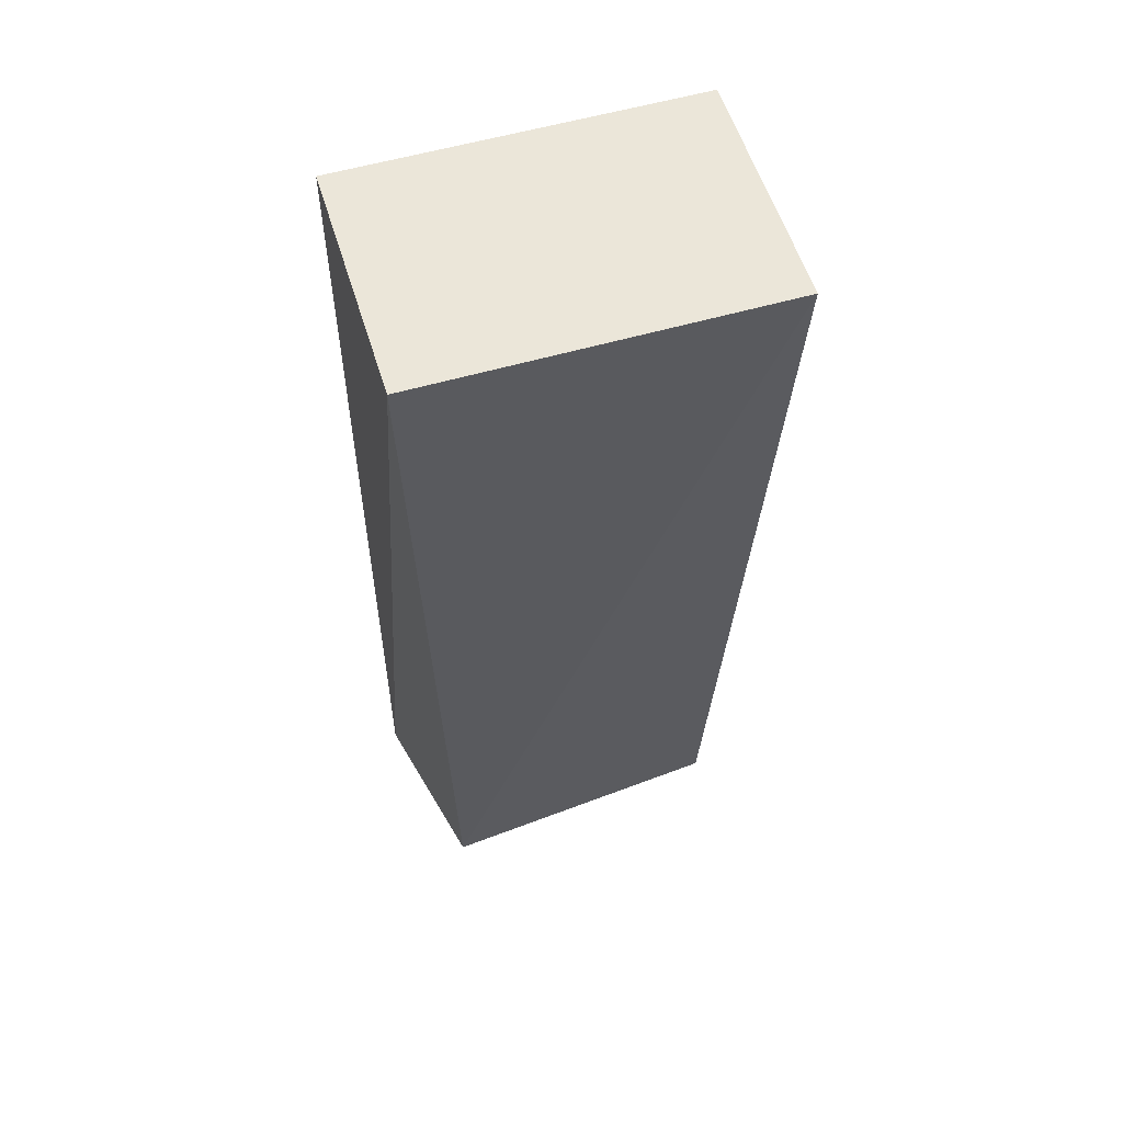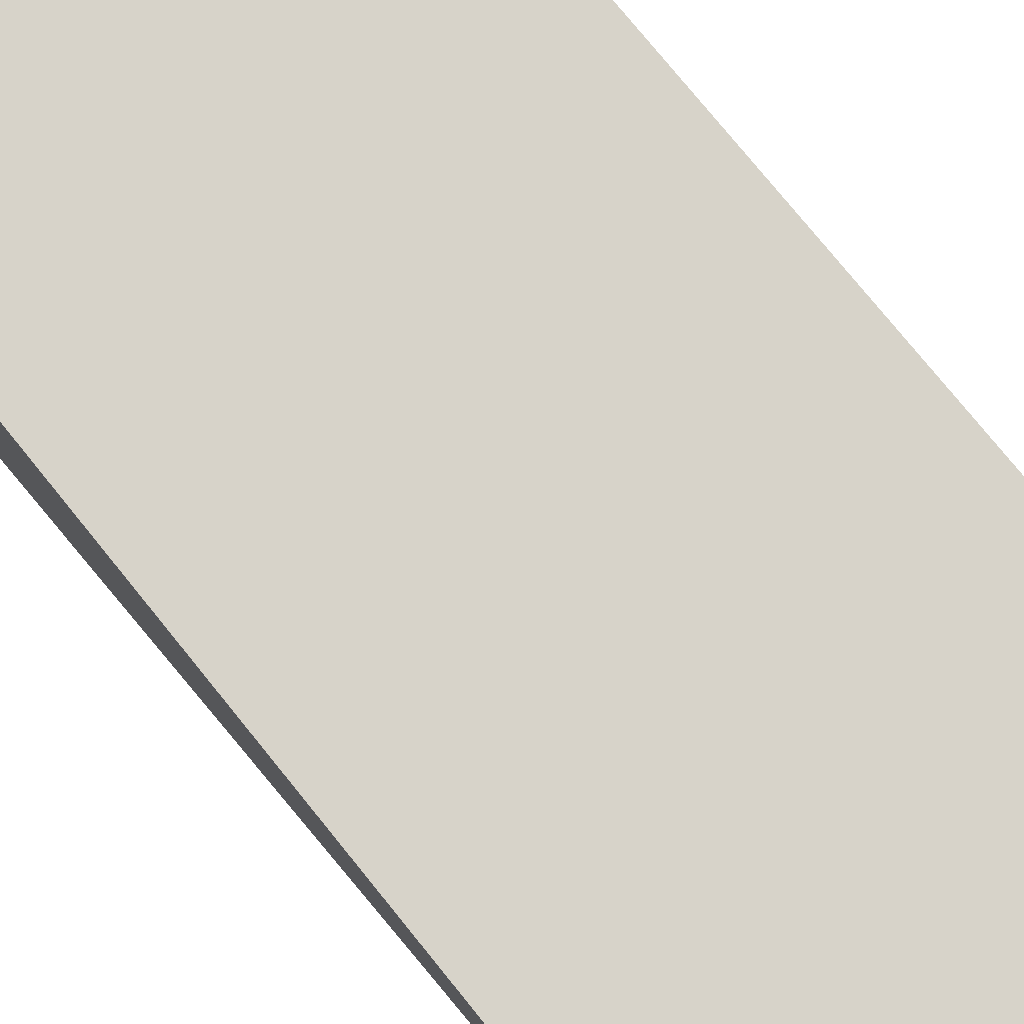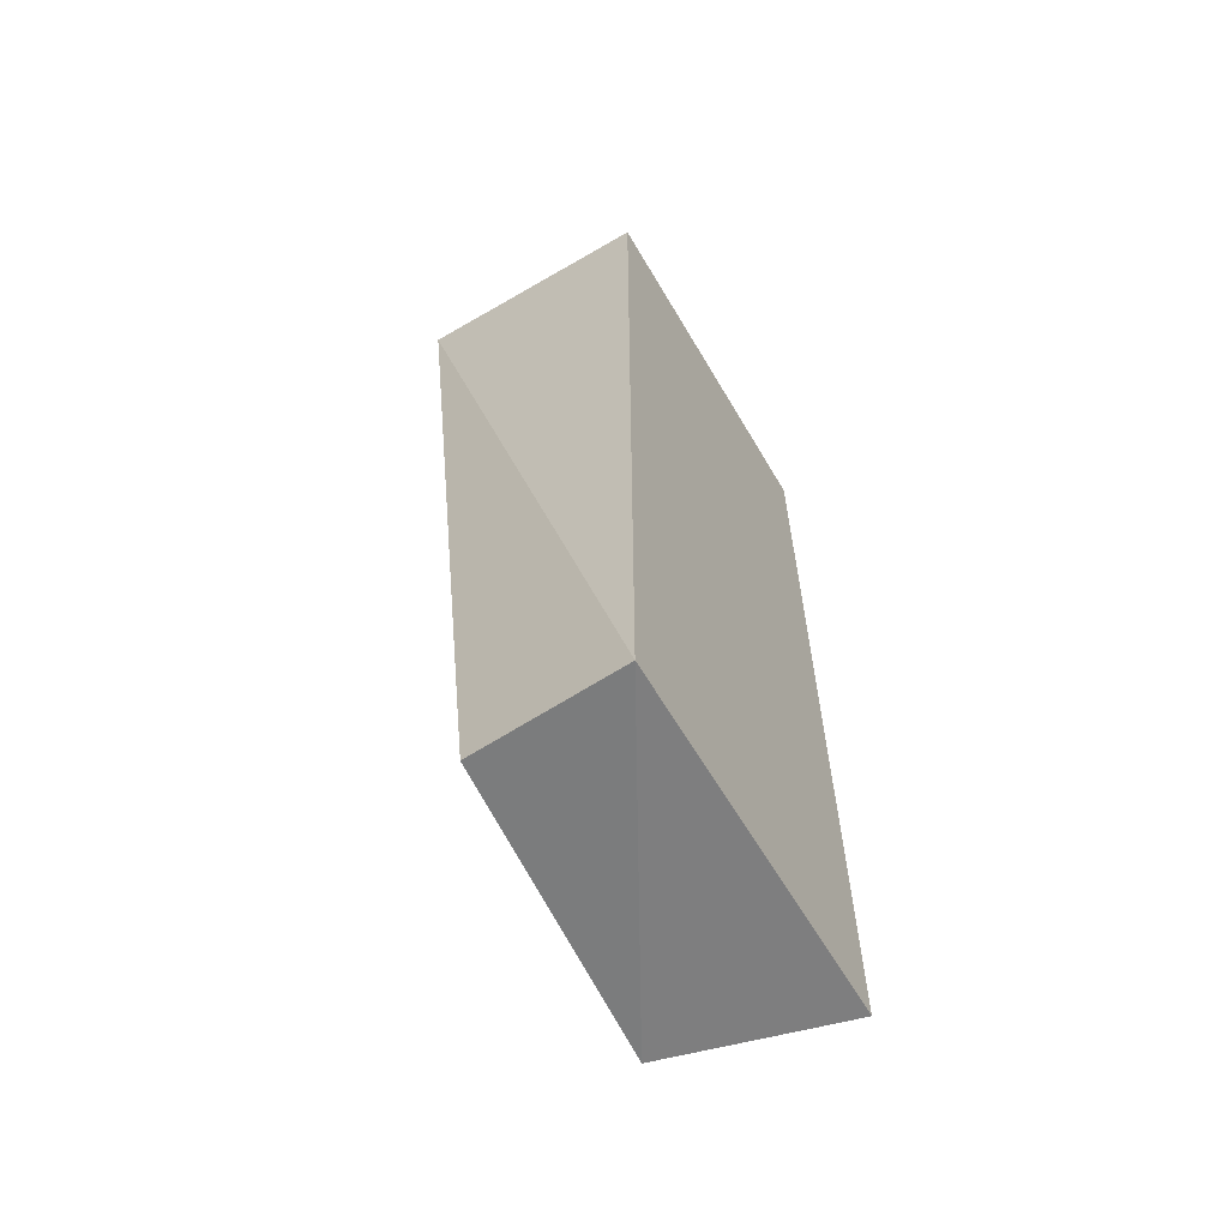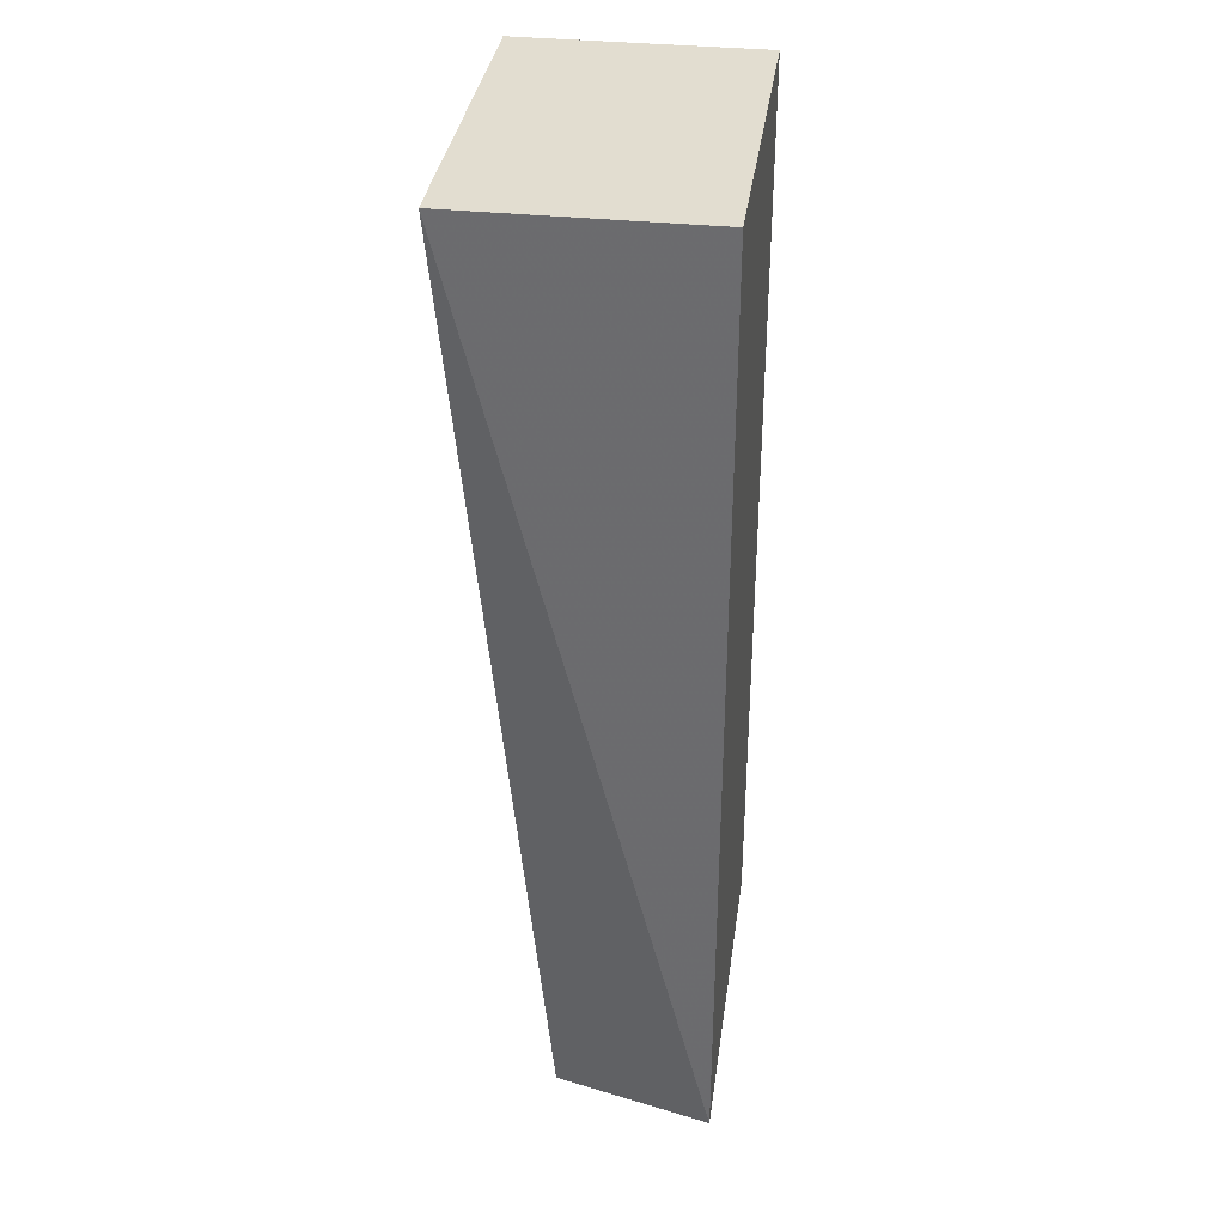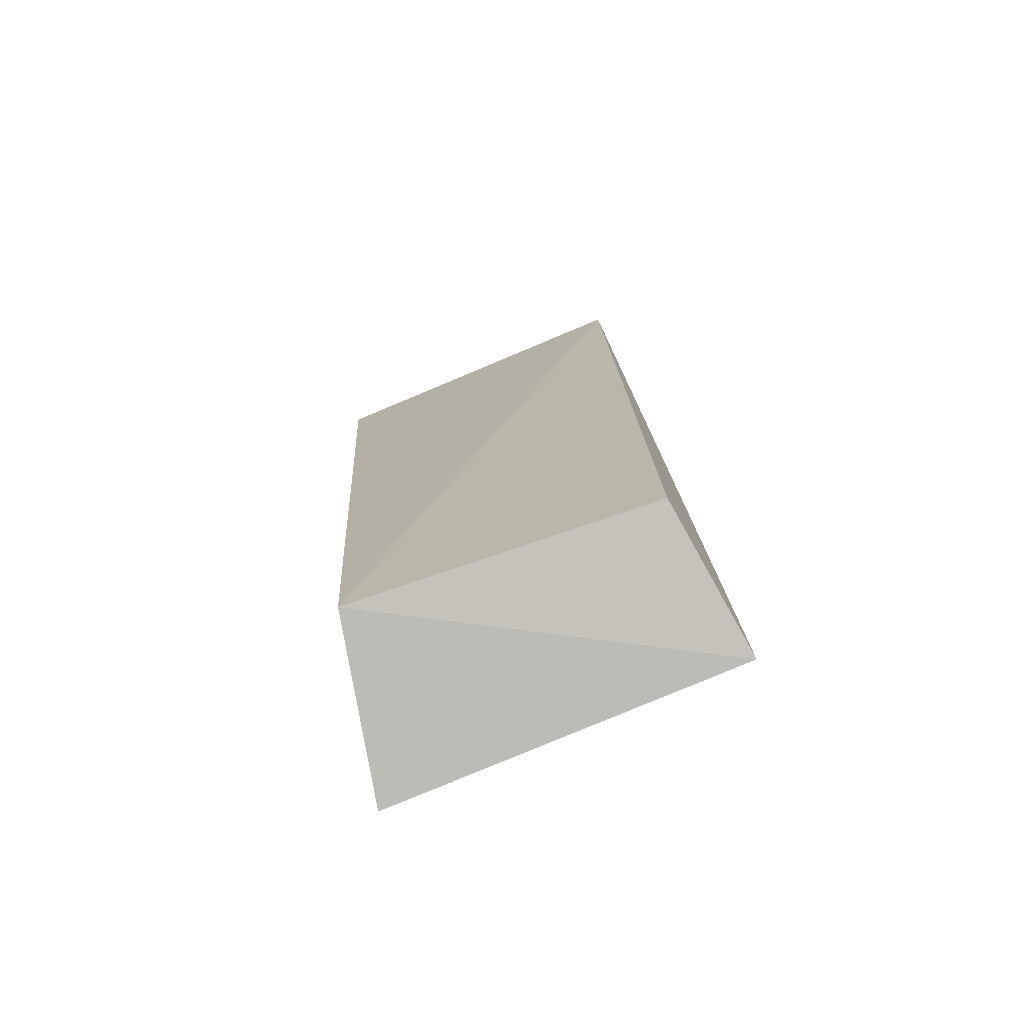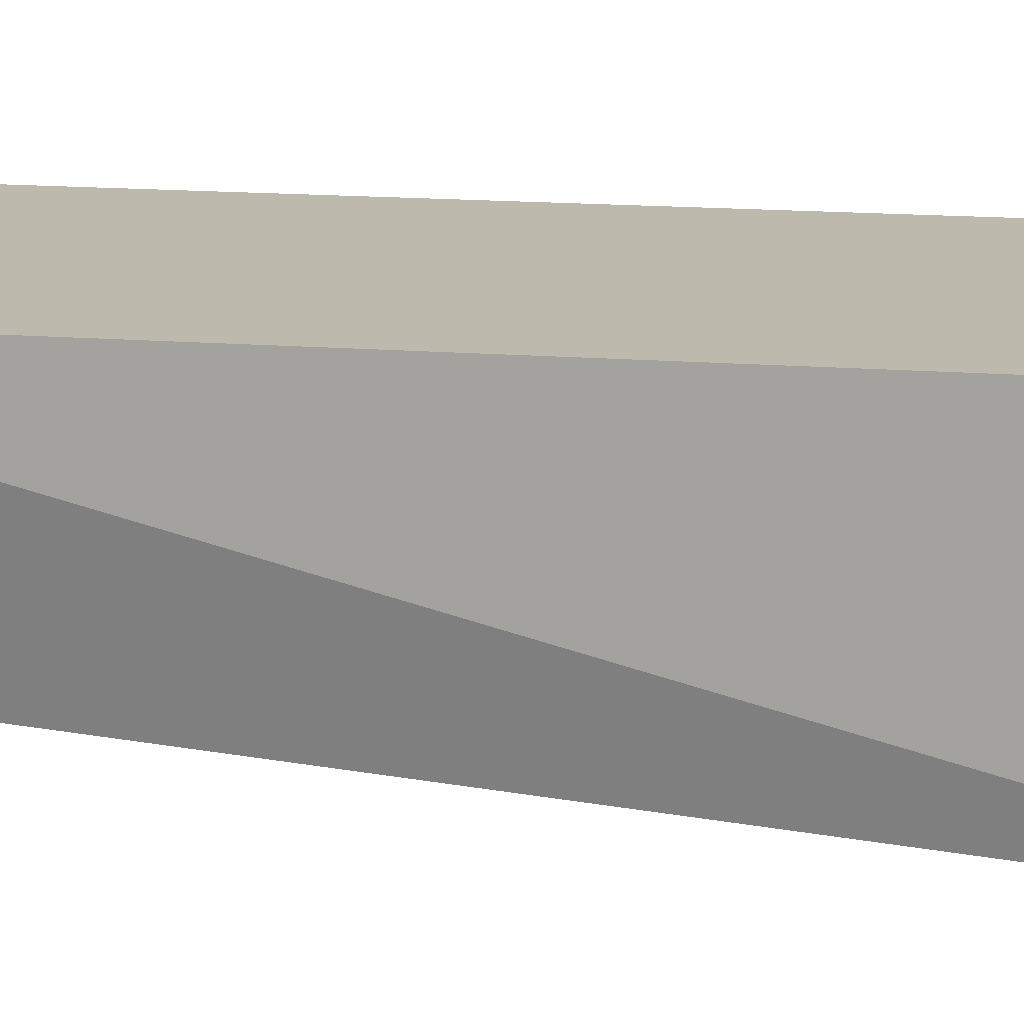
<metadata>
{"format":"obj","ext":"obj","renderer":"f3d","projection":"perspective","resolution":1024,"background":"white","views":[{"elev":56.3,"azim":163.1,"up":"+Y"},{"elev":76.2,"azim":-38.9,"up":"+Z"},{"elev":-62.6,"azim":-59.5,"up":"+Y"},{"elev":35.4,"azim":-82.1,"up":"+Y"},{"elev":-80.0,"azim":-157.3,"up":"+Y"},{"elev":15.2,"azim":99.9,"up":"+Z"}]}
</metadata>
<code>
v 0.01107 -0.4618 0.02554
v 0.00869 -0.4608 0.0144
v 0.01107 -0.4015 0.01039
v -0.01107 -0.4015 0.02554
v -0.01107 -0.4618 0.02554
v 0.01107 -0.4015 0.02554
v -0.01107 -0.4015 0.01039
v -0.009945 -0.4604 0.01581
f 1 2 3
f 5 2 1
f 5 1 4
f 6 1 3
f 6 3 4
f 6 4 1
f 7 3 2
f 7 5 4
f 7 4 3
f 8 7 2
f 8 2 5
f 8 5 7

</code>
